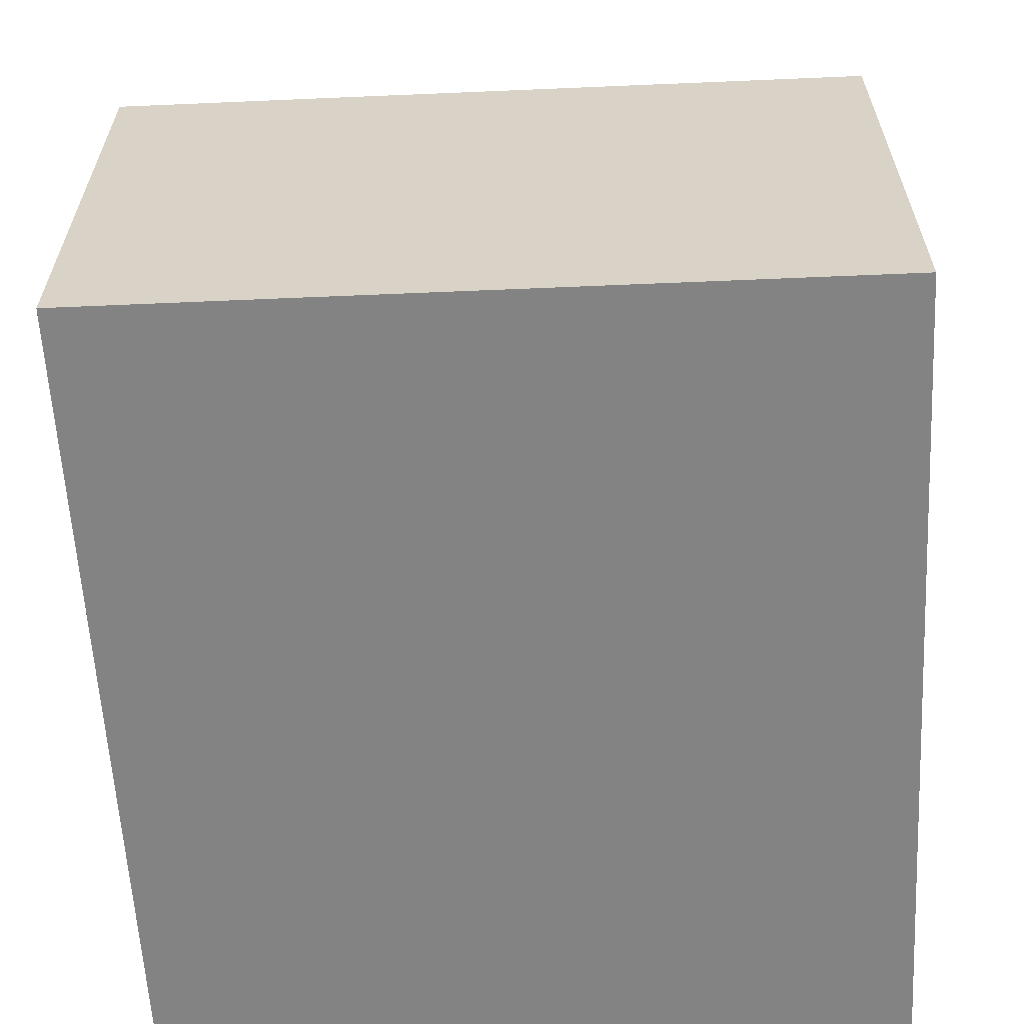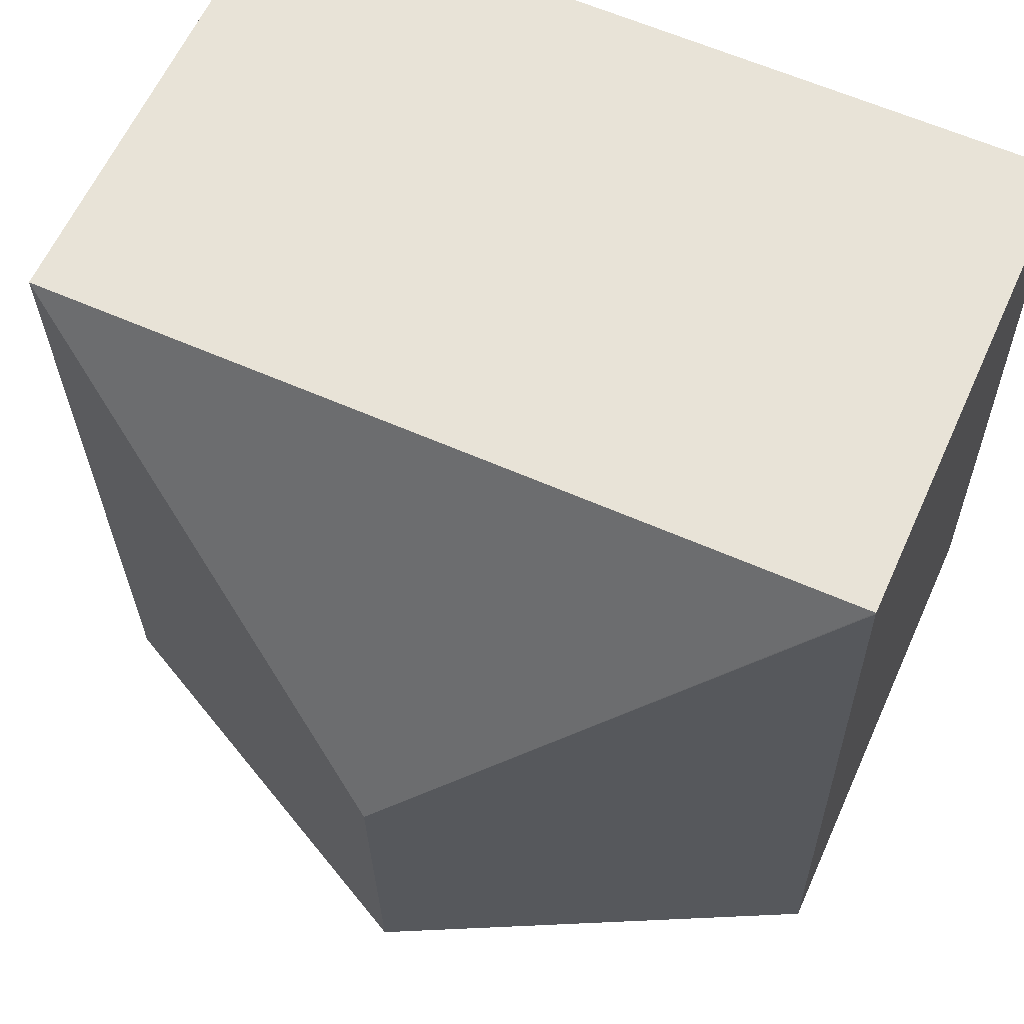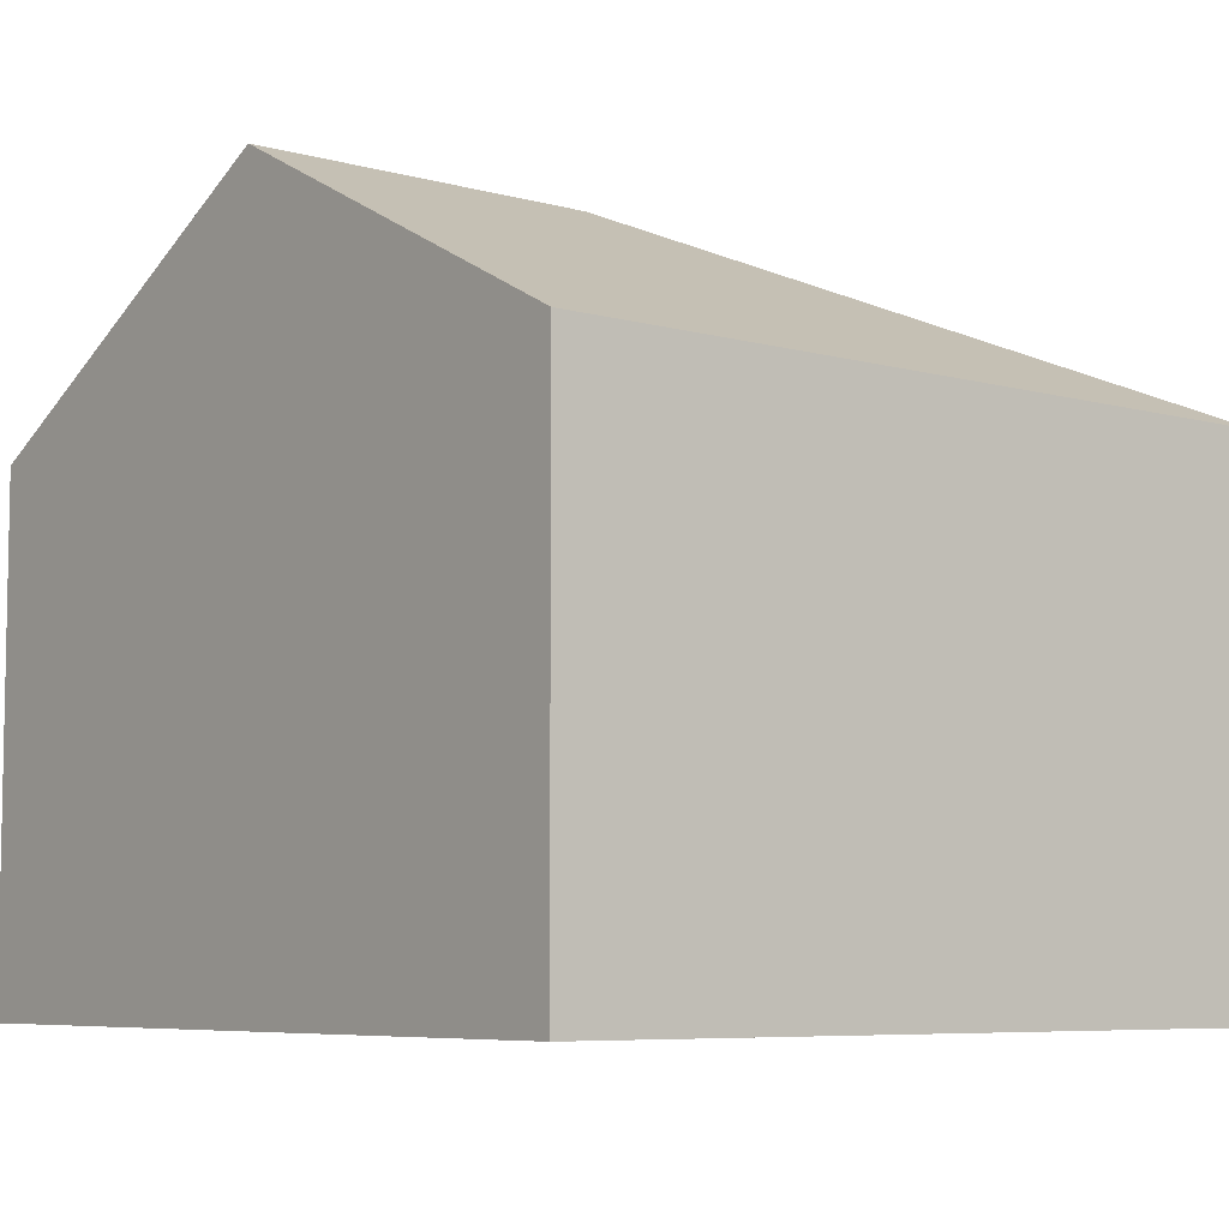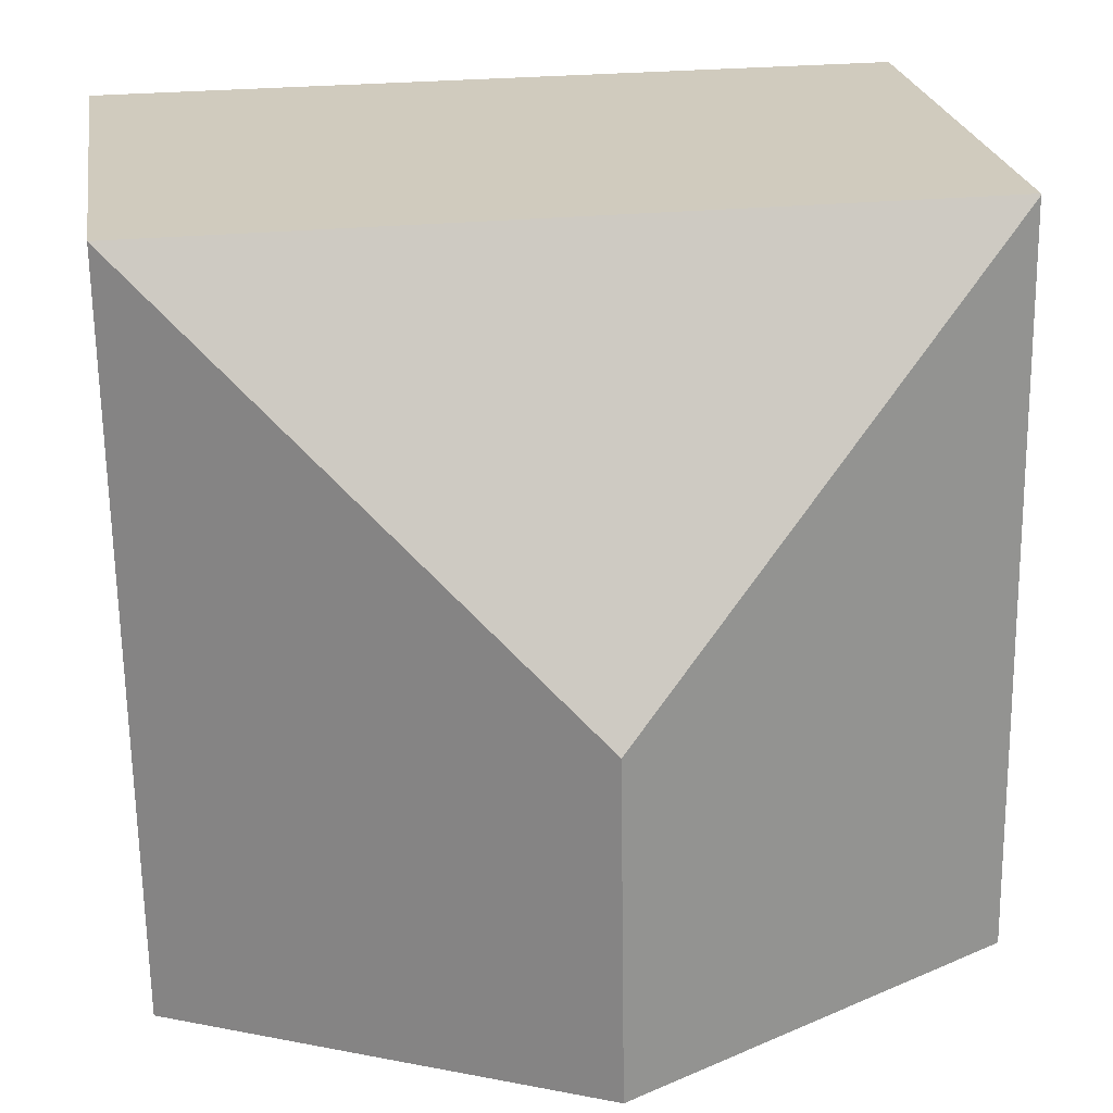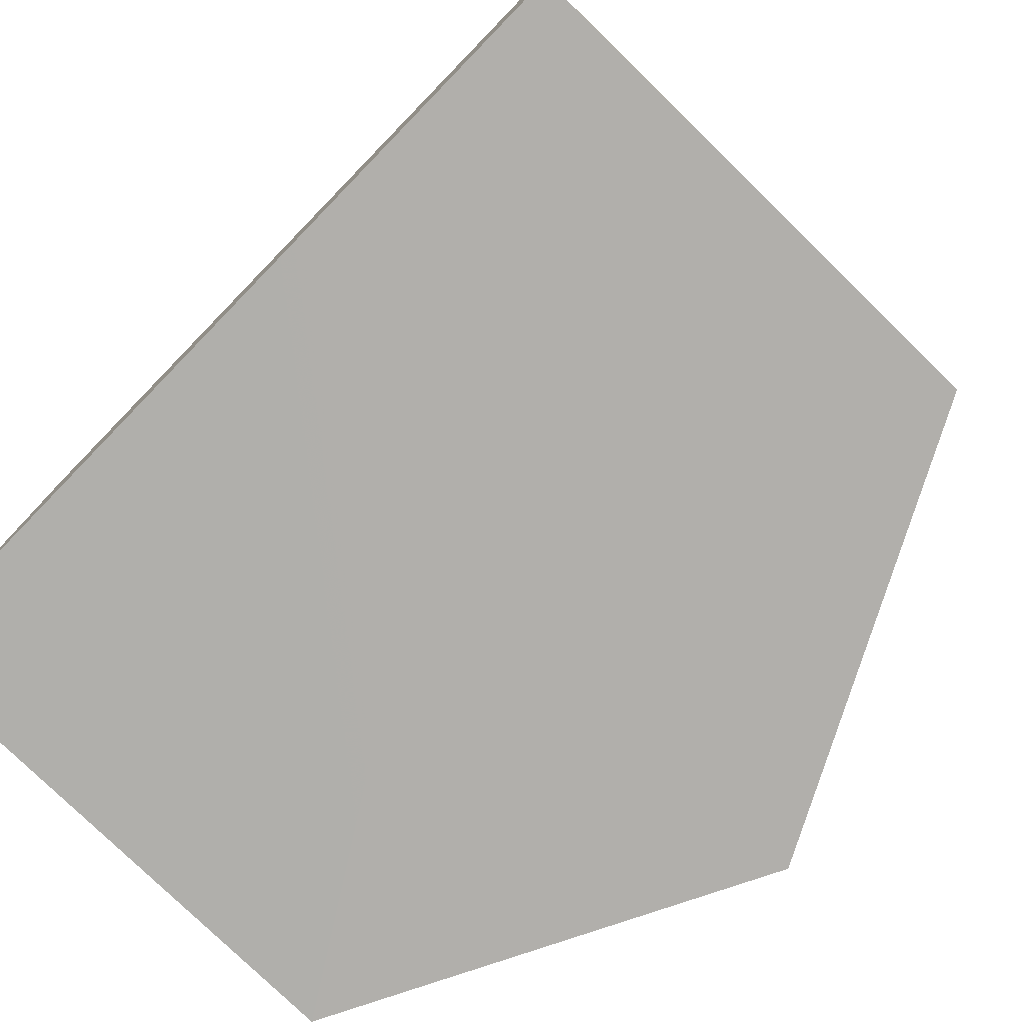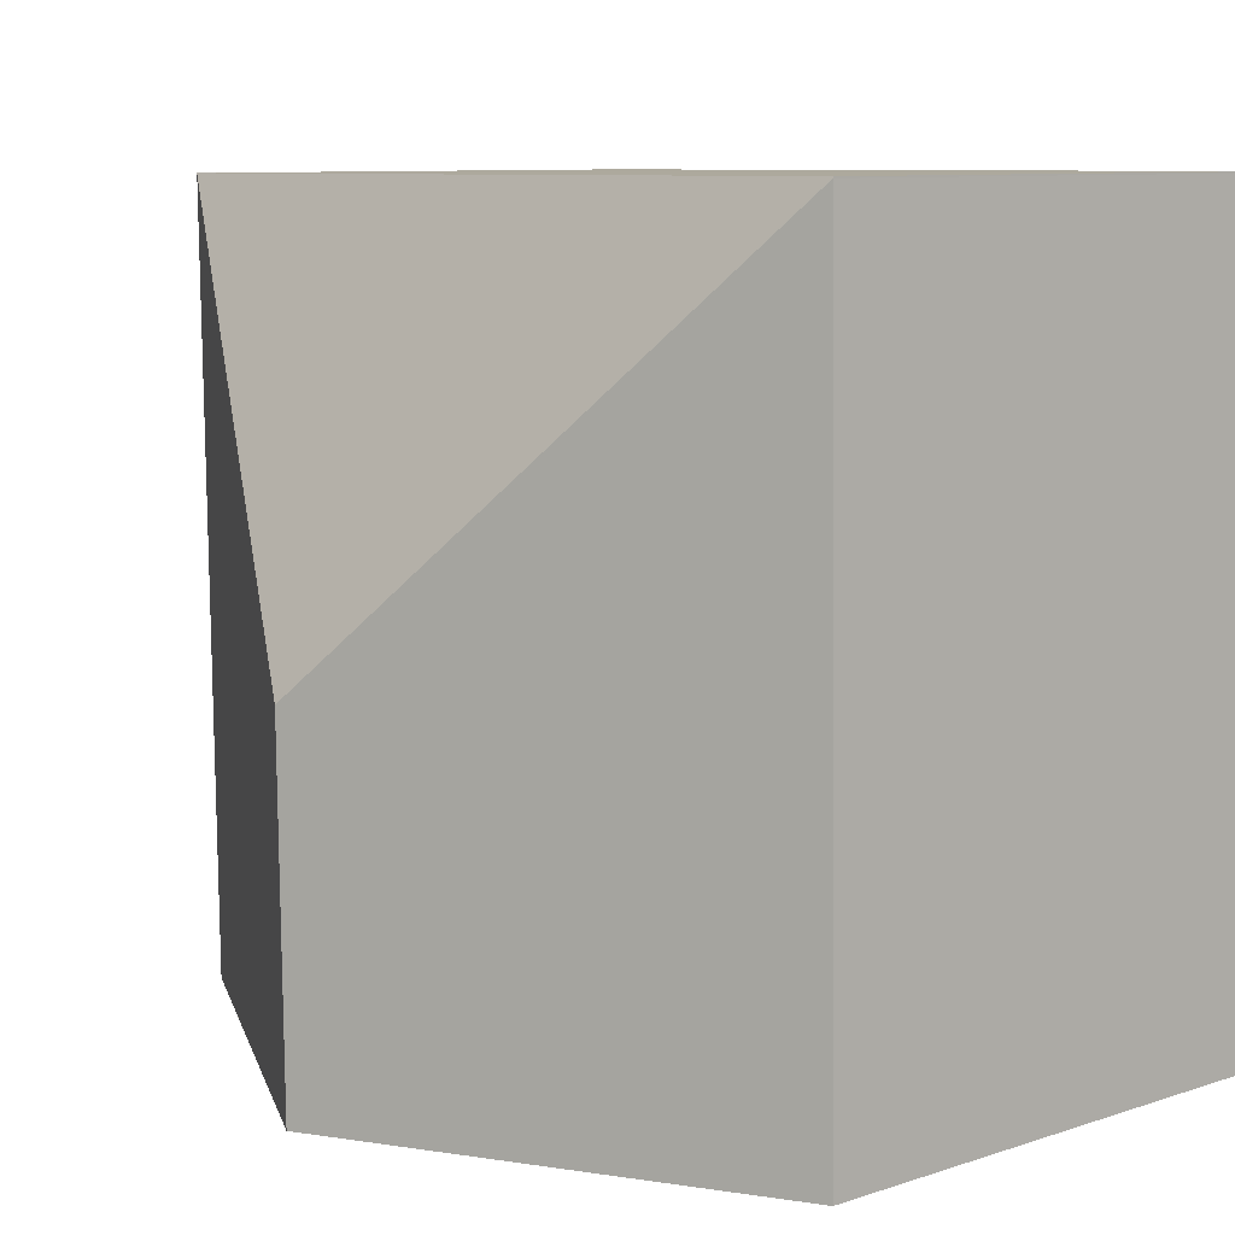
<metadata>
{"format":"obj","ext":"obj","renderer":"f3d","projection":"perspective","resolution":1024,"background":"white","views":[{"elev":-61.1,"azim":-86.6,"up":"+Y"},{"elev":61.9,"azim":-155.7,"up":"+Z"},{"elev":-6.8,"azim":-127.8,"up":"+Y"},{"elev":23.5,"azim":171.2,"up":"+Z"},{"elev":-78.2,"azim":45.8,"up":"+Z"},{"elev":9.1,"azim":-130.8,"up":"+Z"}]}
</metadata>
<code>
v  10.67 6.481 5.523
v  5.361 9.166 4.455
v  10.73 6.488 9.716
v  10.59 6.475 -0.032
v  5.291 9.166 -0.016
v  0.155 6.473 9.777
v  0.042 6.48 2.746
v  0 6.481 3.968e-16
v  0.155 6.481 9.76
v  10.59 1.959e-18 -0.032
v  5.291 9.797e-19 -0.016
v  0 0 0
v  0.042 -1.681e-16 2.746
v  0.155 -5.976e-16 9.76
v  0.155 -5.987e-16 9.777
v  10.73 -5.949e-16 9.716
v  10.67 -3.382e-16 5.523
g defaultobject
f 1 2 3
f 2 1 4
f 2 4 5
f 2 6 3
f 7 5 8
f 5 7 2
f 2 7 9
f 2 9 6
f 10 5 4
f 5 10 8
f 8 10 11
f 8 11 12
f 12 7 8
f 7 12 9
f 9 12 13
f 9 13 14
f 9 14 6
f 6 14 15
f 6 16 3
f 16 6 15
f 16 1 3
f 1 16 4
f 4 16 10
f 10 16 17
f 14 16 15
f 16 14 13
f 16 13 17
f 17 13 12
f 17 12 11
f 17 11 10

</code>
